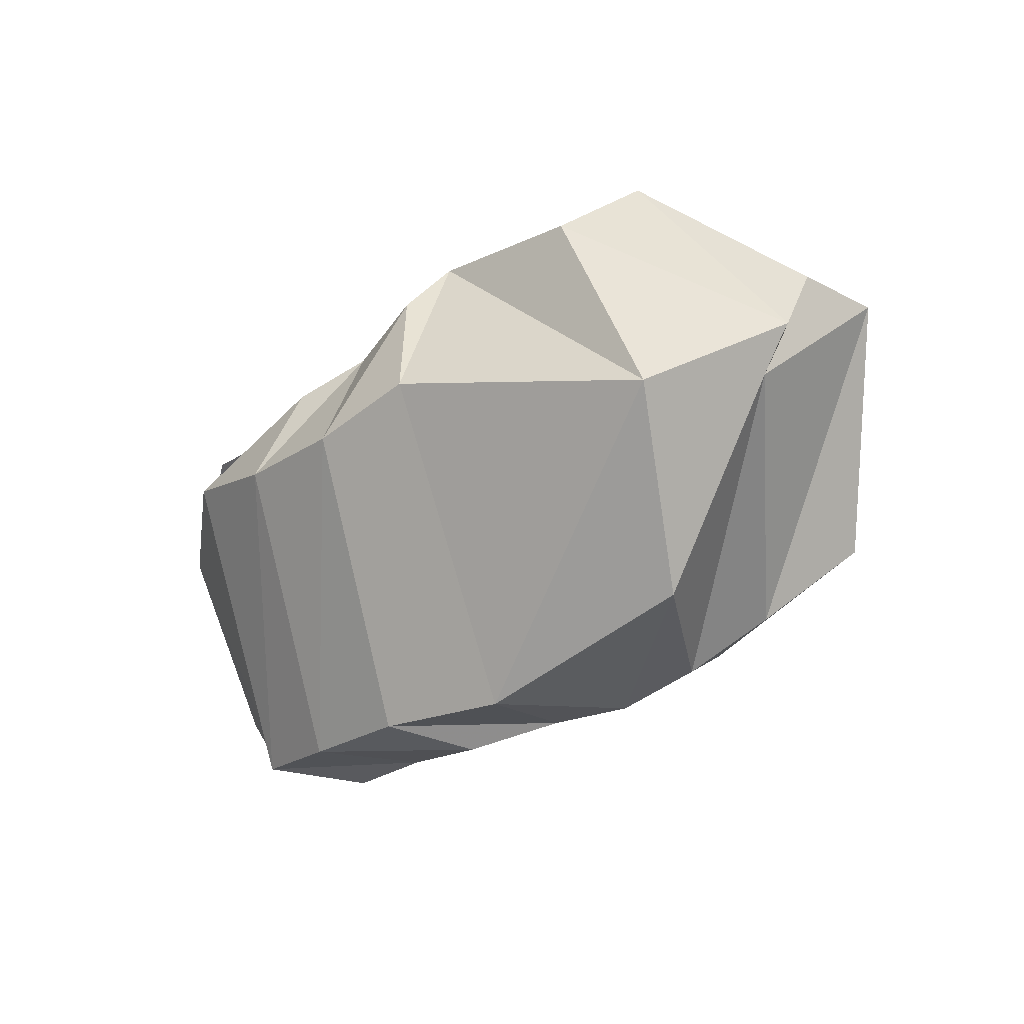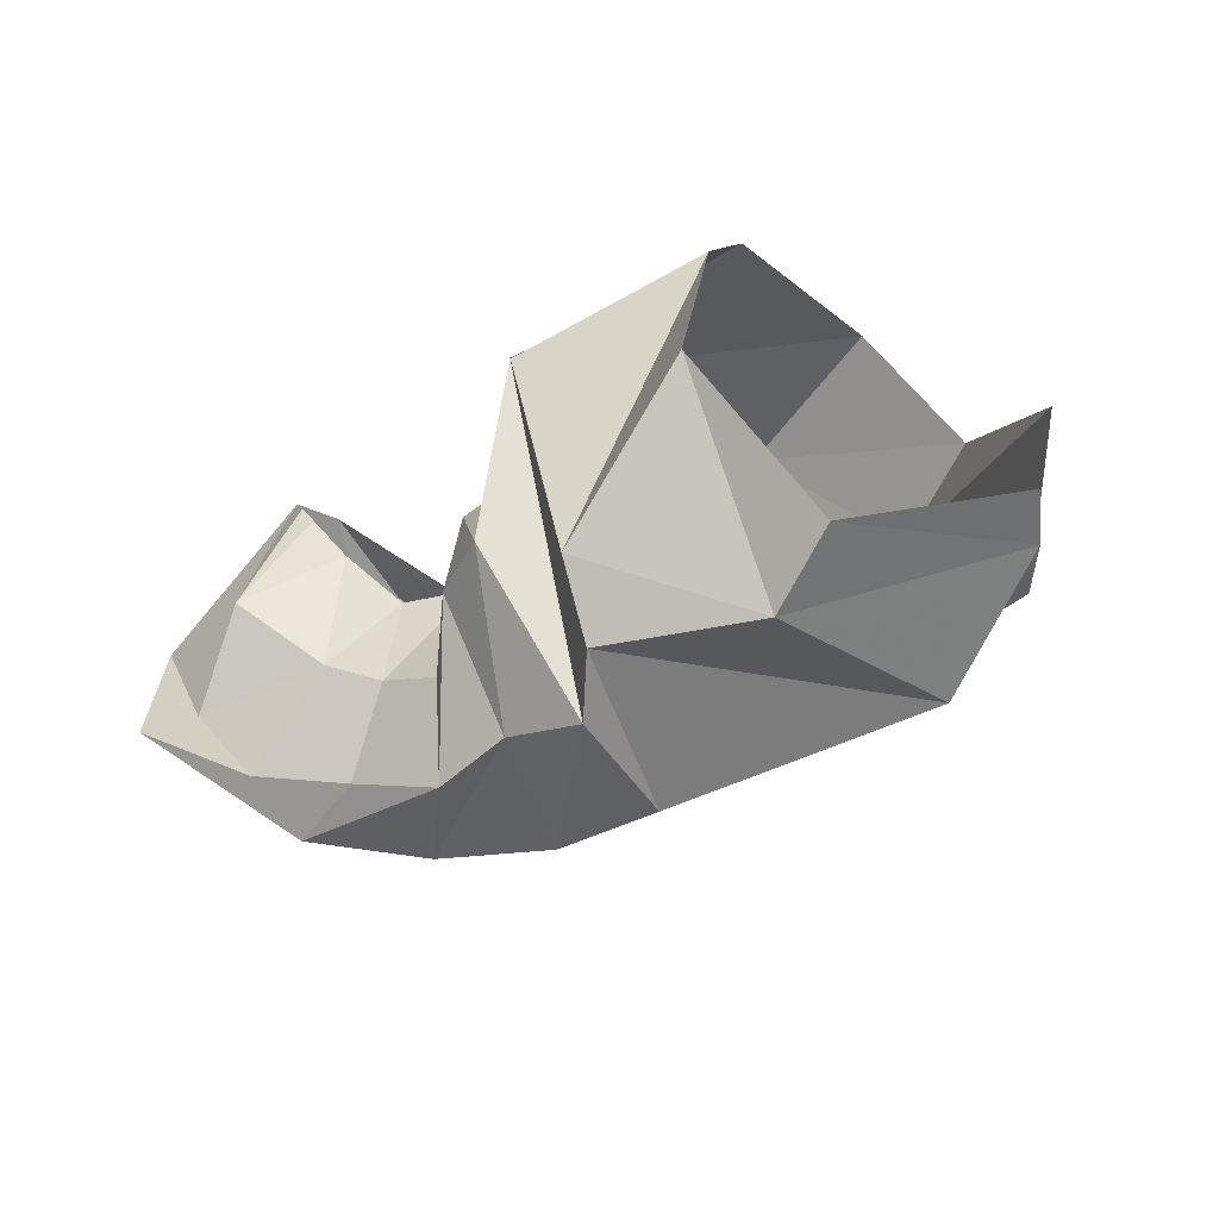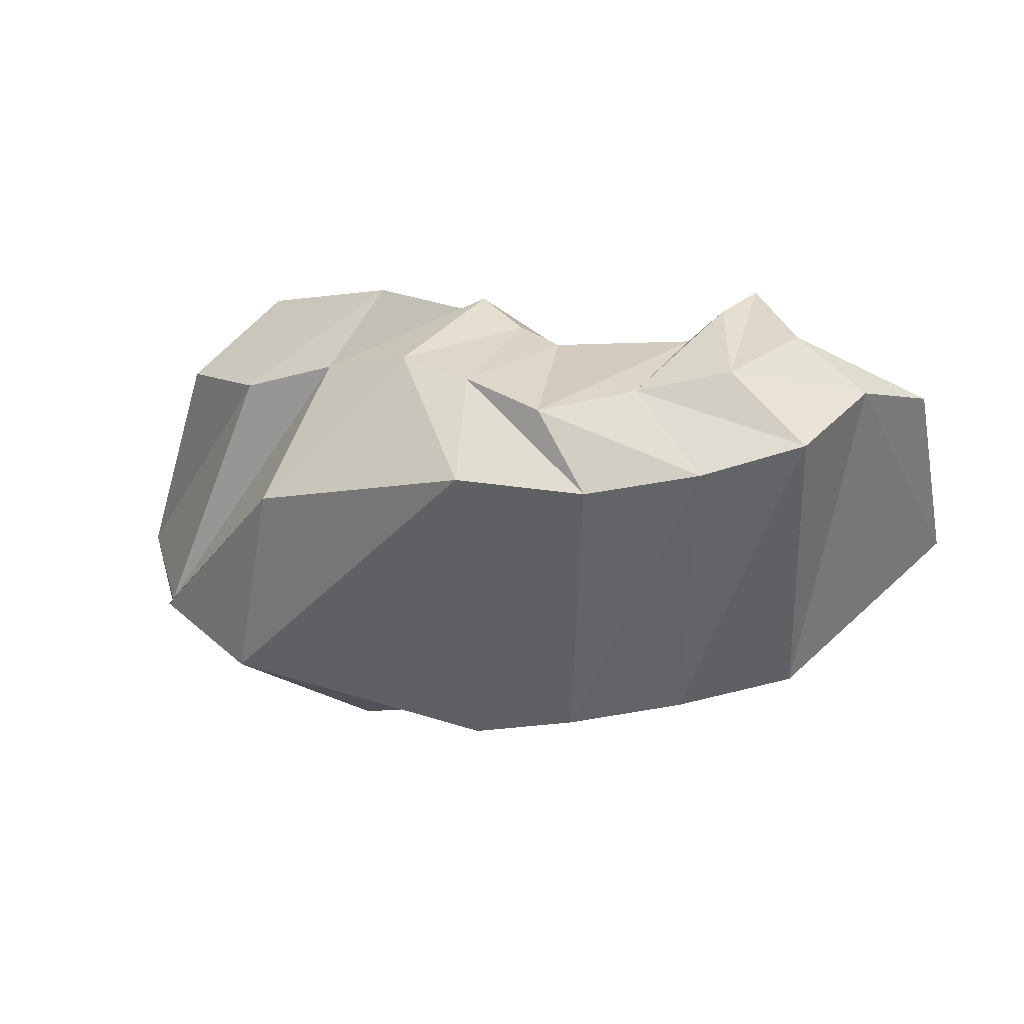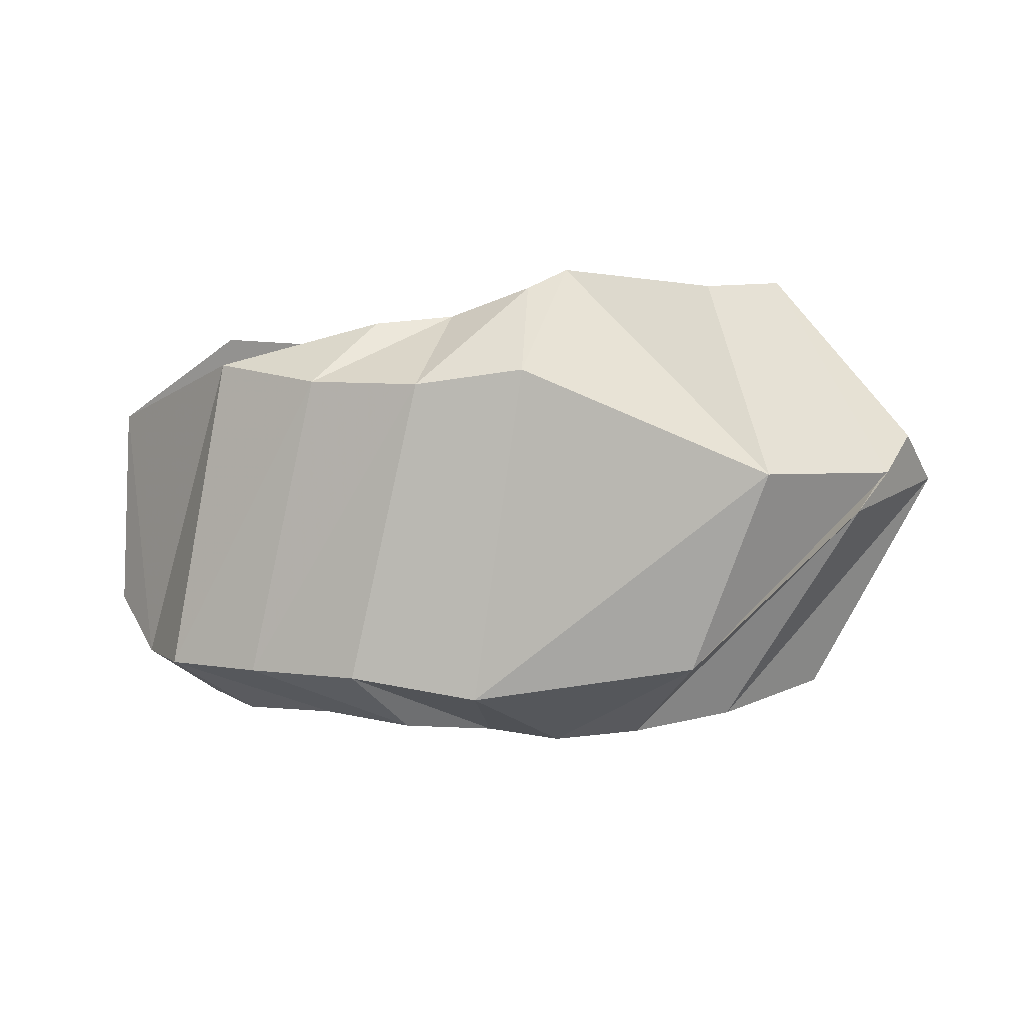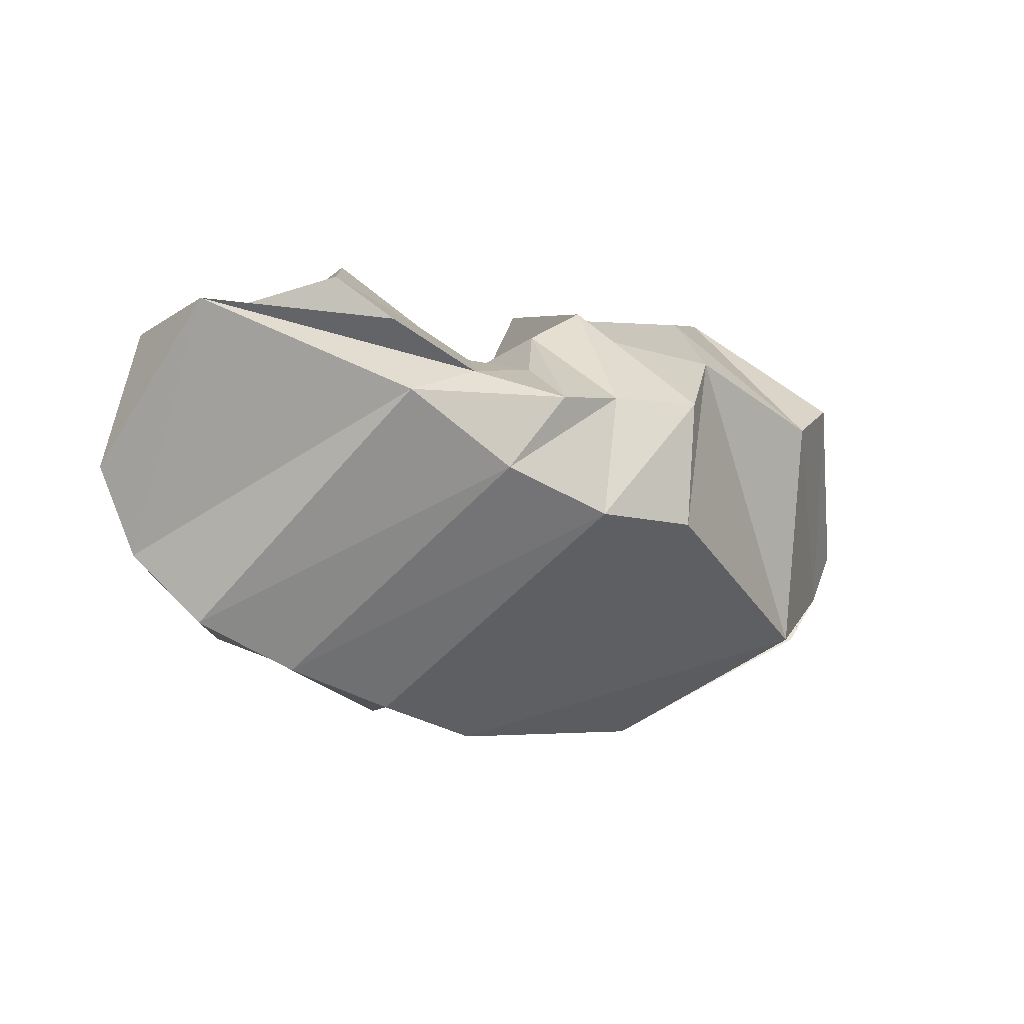
<metadata>
{"format":"obj","ext":"obj","renderer":"f3d","projection":"perspective","resolution":1024,"background":"white","views":[{"elev":-48.9,"azim":-146.0,"up":"+Y"},{"elev":-49.1,"azim":-145.9,"up":"+Z"},{"elev":-0.8,"azim":22.0,"up":"+Z"},{"elev":-46.2,"azim":-176.9,"up":"+Y"},{"elev":-10.6,"azim":136.9,"up":"+Y"}]}
</metadata>
<code>
v 116.8 162.9 177.2
v 146.4 153.1 192.5
v 189.8 138.4 165.6
v 211.8 127.6 170.9
v 221.4 122.2 179
v 234.2 107.2 175.2
v 249.8 103.4 174.2
v 262.8 119.3 186.2
v 269.3 127.2 192.1
v 275.8 135.2 198.1
v 115.6 155.6 187.8
v 181.7 138.2 200.8
v 181.6 138.2 201.2
v 191.2 88.4 203
v 206.6 83.4 192.3
v 222 77 185.4
v 266.2 74.6 184.7
v 274.8 83.4 194.5
v 282 96.46 201.7
v 275.8 135.4 198
v 108.8 97.6 207
v 159.6 76.8 206
v -1 -1 -1
v -2 -2 -2
v -3 -3 -3
v -4 -4 -4
v -5 -5 -5
v -6 -6 -6
v -7 -7 -7
v -8 -8 -8
v 95 65.6 179.2
v 125.8 47.4 173
v 156 45 178
v 182.4 44.4 180
v 204.2 43.6 172.6
v 230.4 37 161.8
v 257.4 49.4 167.8
v 284.8 57.4 173.2
v 300.6 75.8 184.8
v 276.4 153.2 187.2
v 55.8 103.8 123.8
v 84.6 67.6 102.6
v 138.4 33.6 135.8
v 207 28.6 140.8
v 245.6 35.6 136.3
v 278.8 45.4 141.7
v 307.4 58.4 150.6
v 320.8 79.6 167.3
v 333.8 105.4 167
v 276.4 153.2 187.2
v 65 99.4 100.2
v 73.8 82.6 100.4
v 113.8 63.2 81.2
v 187.8 91.2 59
v 221 91 63
v 254.8 101.6 69
v 286.4 121.4 77
v 329.8 149.6 121.6
v 327.4 146 157
v 276.4 153.2 187.2
v 104.2 142.8 69.6
v 127.8 131 60.5
v 173.2 146.4 63.2
v 185.6 130 57.4
v 210.8 129.6 67.4
v 235 125.6 65.8
v 261.4 131.2 77.4
v 287.2 143.8 84.4
v 296.2 158.4 100.5
v 276.4 153.2 187.2
v 122.2 179.4 113.1
v 169 164 80.3
v -9 -9 -9
v -10 -10 -10
v -11 -11 -11
v -12 -12 -12
v -13 -13 -13
v -14 -14 -14
v -15 -15 -15
v -16 -16 -16
v 118 170.2 166.6
v 176.1 179.8 151.8
v 176 180.2 151.7
v 195 166.8 100
v 213.8 155.6 102.5
v 226.4 140.4 90.6
v 244.4 141.8 98.8
v 258.4 150.8 105.7
v 275.8 171 123.8
v 265.8 160.9 169.4
v 116.8 162.9 177.2
v 146.4 153.1 192.5
v 189.8 138.4 165.6
v 218.4 144 149.9
v 218.4 144 149.9
v 227.4 125.6 142
v 245.2 135.8 137.6
v 253 153.4 146.6
v 261.7 159.7 162.2
v 264.6 161.8 167.4
g foo
f 1 11 2
f 11 12 2
f 2 12 3
f 12 13 3
f 3 13 4
f 13 14 4
f 4 14 5
f 14 15 5
f 5 15 6
f 15 16 6
f 6 16 7
f 16 17 7
f 7 17 8
f 17 18 8
f 8 18 9
f 18 19 9
f 9 19 10
f 19 20 10
f 11 21 12
f 21 22 12
f 12 22 13
f 13 22 33
f 22 32 33
f 13 33 14
f 33 34 14
f 14 34 15
f 34 35 15
f 15 35 16
f 35 36 16
f 16 36 17
f 36 37 17
f 17 37 18
f 37 38 18
f 18 38 19
f 38 39 19
f 19 39 20
f 39 40 20
f 21 31 22
f 31 32 22
f 31 41 32
f 41 42 32
f 32 42 33
f 42 43 33
f 33 43 34
f 43 44 34
f 34 44 35
f 44 45 35
f 35 45 36
f 45 46 36
f 36 46 37
f 46 47 37
f 37 47 38
f 47 48 38
f 38 48 39
f 48 49 39
f 39 49 40
f 49 50 40
f 41 51 42
f 51 52 42
f 42 52 43
f 52 53 43
f 43 53 44
f 53 54 44
f 44 54 45
f 54 55 45
f 45 55 46
f 55 56 46
f 46 56 47
f 56 57 47
f 47 57 48
f 57 58 48
f 48 58 49
f 58 59 49
f 49 59 50
f 59 60 50
f 51 61 52
f 61 62 52
f 52 62 53
f 62 63 53
f 53 63 54
f 63 64 54
f 54 64 55
f 64 65 55
f 55 65 56
f 65 66 56
f 56 66 57
f 66 67 57
f 57 67 58
f 67 68 58
f 58 68 59
f 68 69 59
f 59 69 60
f 69 70 60
f 61 71 62
f 71 72 62
f 62 72 63
f 63 72 83
f 72 82 83
f 63 83 64
f 83 84 64
f 64 84 65
f 84 85 65
f 65 85 66
f 85 86 66
f 66 86 67
f 86 87 67
f 67 87 68
f 87 88 68
f 68 88 69
f 88 89 69
f 69 89 70
f 89 90 70
f 71 81 72
f 81 82 72
f 81 91 82
f 91 92 82
f 82 92 83
f 92 93 83
f 83 93 84
f 93 94 84
f 84 94 85
f 94 95 85
f 85 95 86
f 95 96 86
f 86 96 87
f 96 97 87
f 87 97 88
f 97 98 88
f 88 98 89
f 98 99 89
f 89 99 90
f 99 100 90
g

</code>
